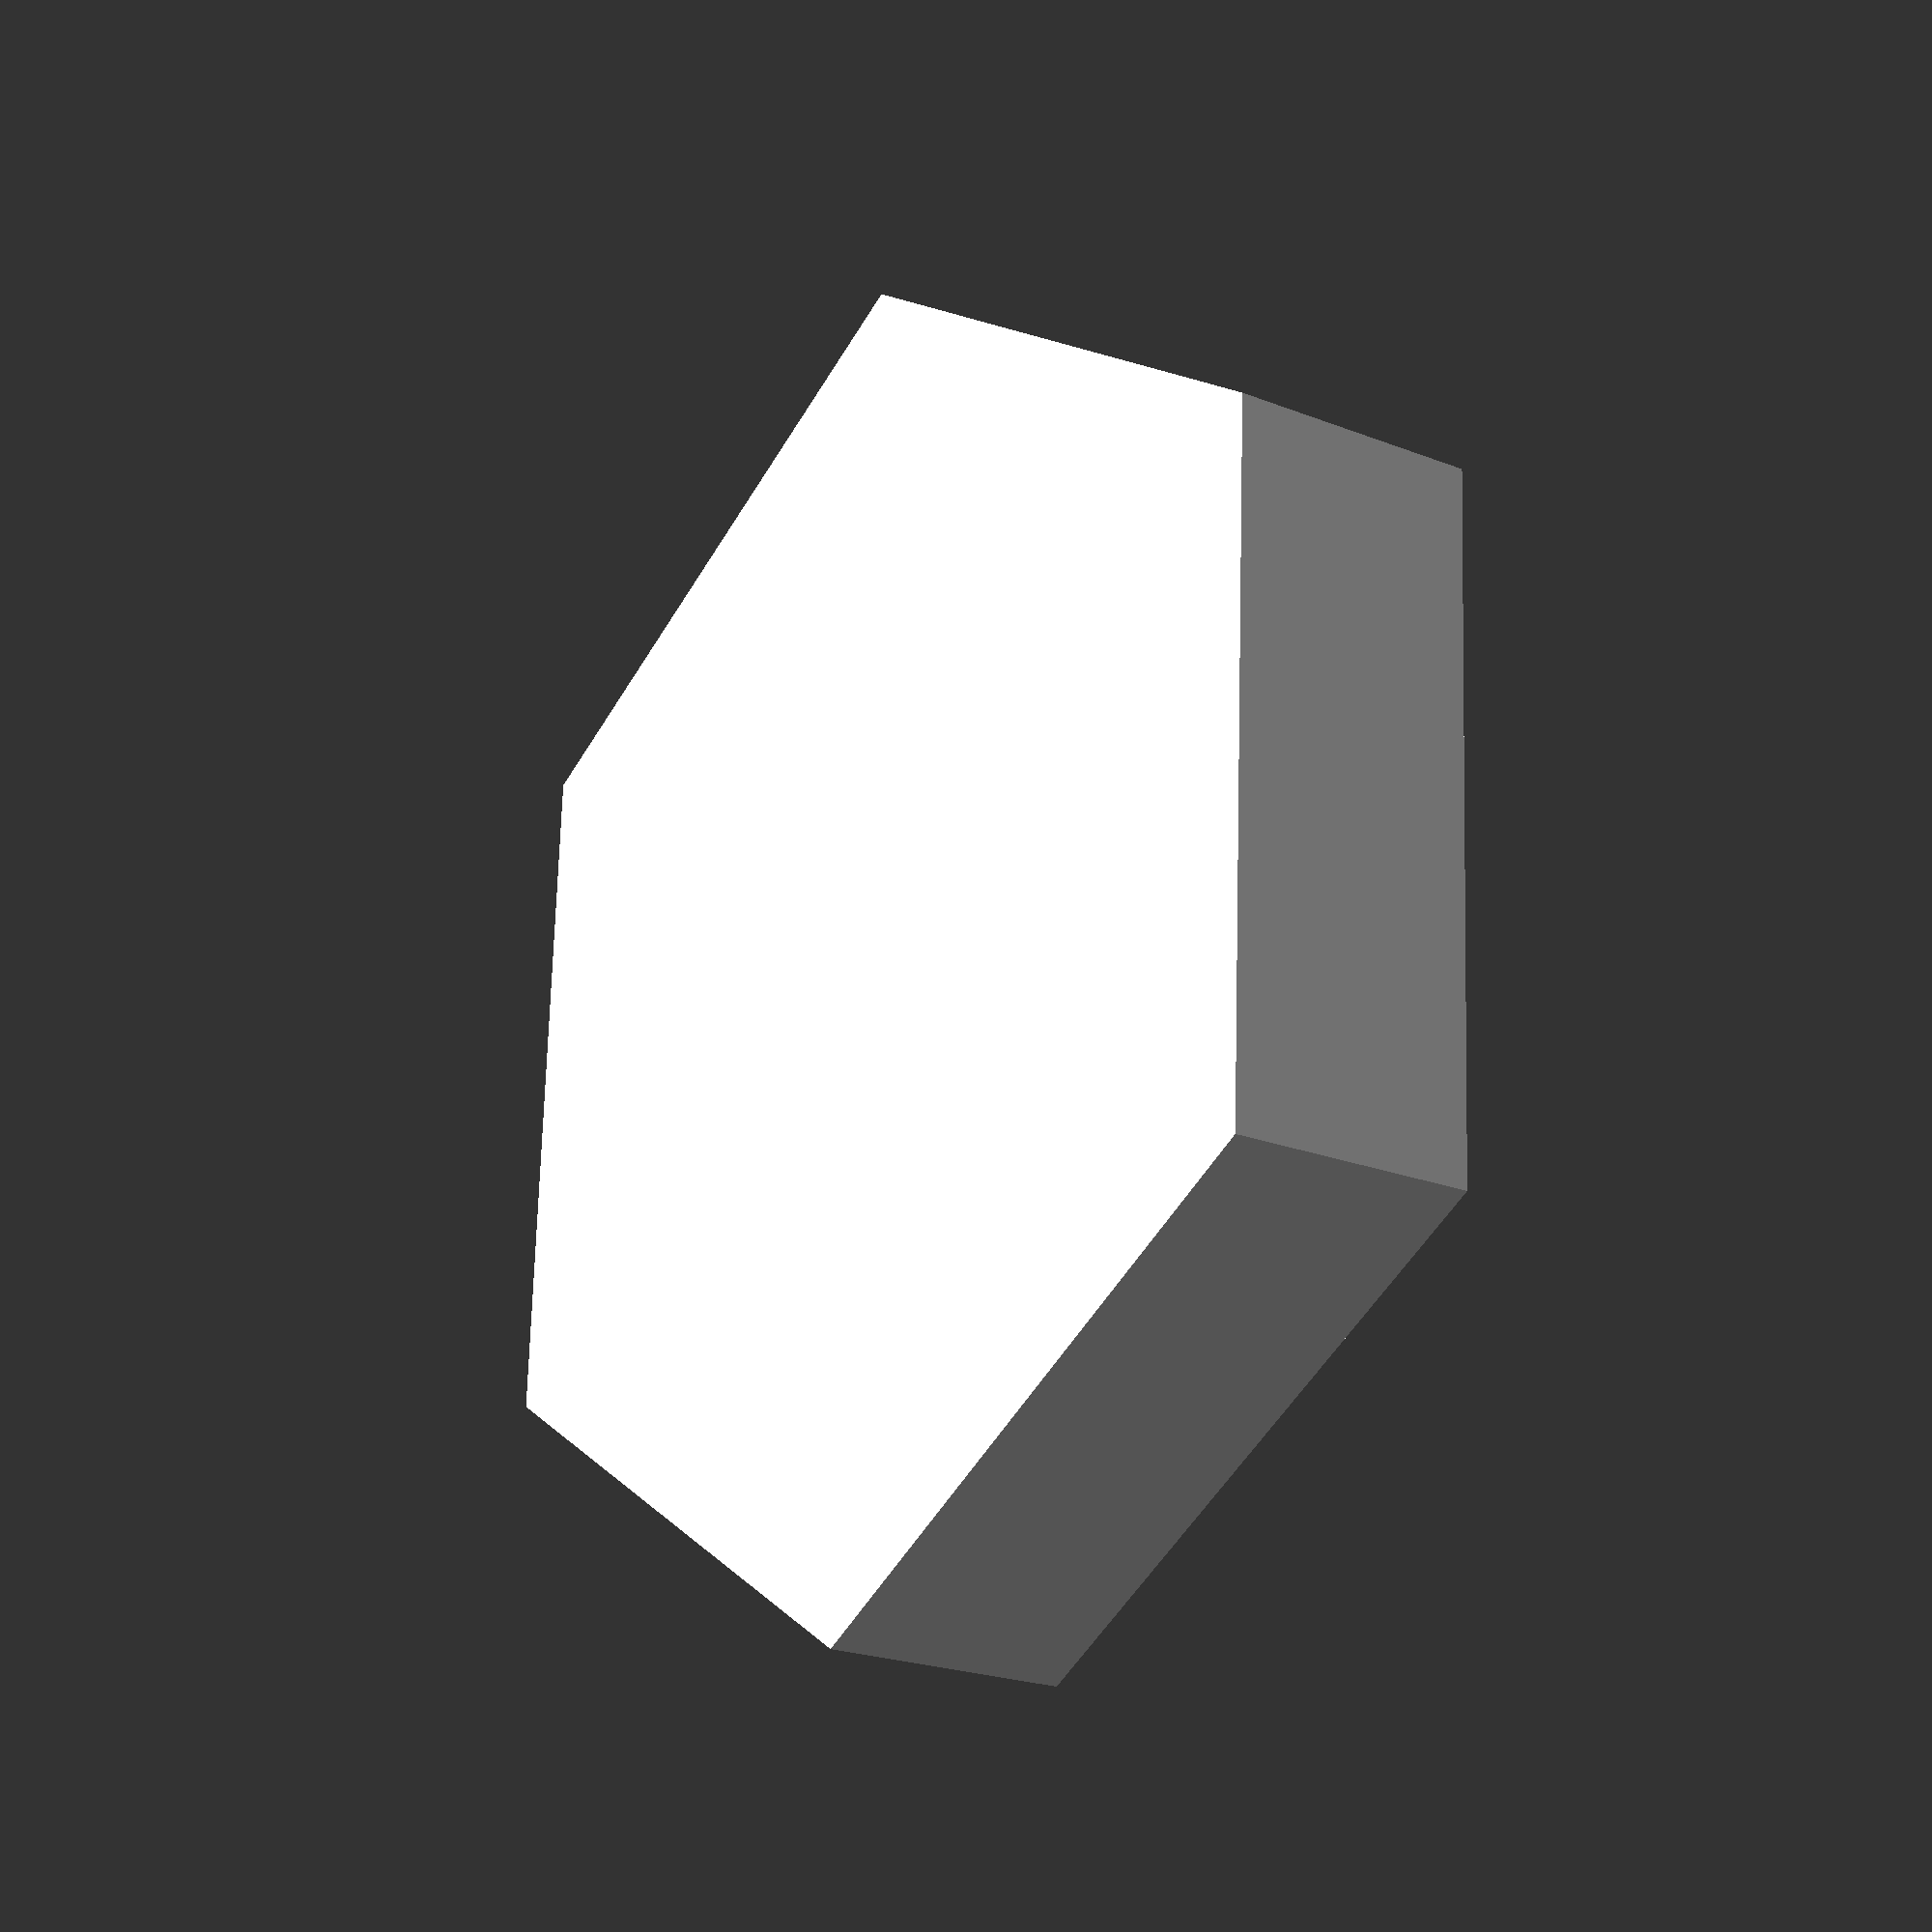
<openscad>
// Written by xoque (mwifall@gmail.com)
/**************************************
Gloomhaven miniature holder with condition tile holders

I created this so we could see what conditions our characters had while viewing the game board.  I would always forgot to look at my character mat to look for conditions.  I found that the diameter of the miniature bases have small differences, and I had to adjust them slightly to get them to work well, otherwise it was too loose.

**************************************/

// This is the diameter of the inner cylinder
// 27 worked well for SpellWeaver
// 26.6 worked well for me for the Brute
MiniDiameter=27;

// Hexagon Diameter
HexDiameter=38.1;
// Length of half the hexagon from end to end
HexHalfLength=sqrt((pow(HexDiameter,2))-(pow(HexDiameter/2,2)));
// Hexagon Height
HexHeight=7;
HexBaseHeight=3;

// Condition Cutout
CutoutHeight=3;
ConditionLength=15;

difference() {
    
    union() {
        //The Base Hexagon
        cylinder(h=HexHeight,r=HexDiameter/2,$fn=6);
        //The condition holders
        rotate([0,0,-60]) {
            translate([-HexDiameter/4+(HexDiameter/4-ConditionLength/2),sqrt(pow(HexDiameter/2,2)-pow(HexDiameter/4,2))-3,HexHeight-CutoutHeight]) {
                color("red")
                    cube([ConditionLength,2,CutoutHeight]);
        }
    }
}
    translate([-0.8,-1.2,HexBaseHeight])
        cylinder(h=HexHeight-HexBaseHeight,d=MiniDiameter,$fn=100);
    translate([-HexDiameter/4+(HexDiameter/4-ConditionLength/2)-1,sqrt(pow(HexDiameter/2,2)-pow(HexDiameter/4,2))-3,HexHeight-CutoutHeight]) {
        rotate([0,0,0]) {
            color("red")
                cube([ConditionLength,2,CutoutHeight]);
        }
    }
    rotate([0,0,-60]) {
        translate([-HexDiameter/4+(HexDiameter/4-ConditionLength/2)+1,sqrt(pow(HexDiameter/2,2)-pow(HexDiameter/4,2))-3,HexHeight-CutoutHeight]) {
            color("red")
                cube([ConditionLength,2,CutoutHeight]);
            }
    }
}




</openscad>
<views>
elev=22.0 azim=207.2 roll=235.3 proj=p view=solid
</views>
